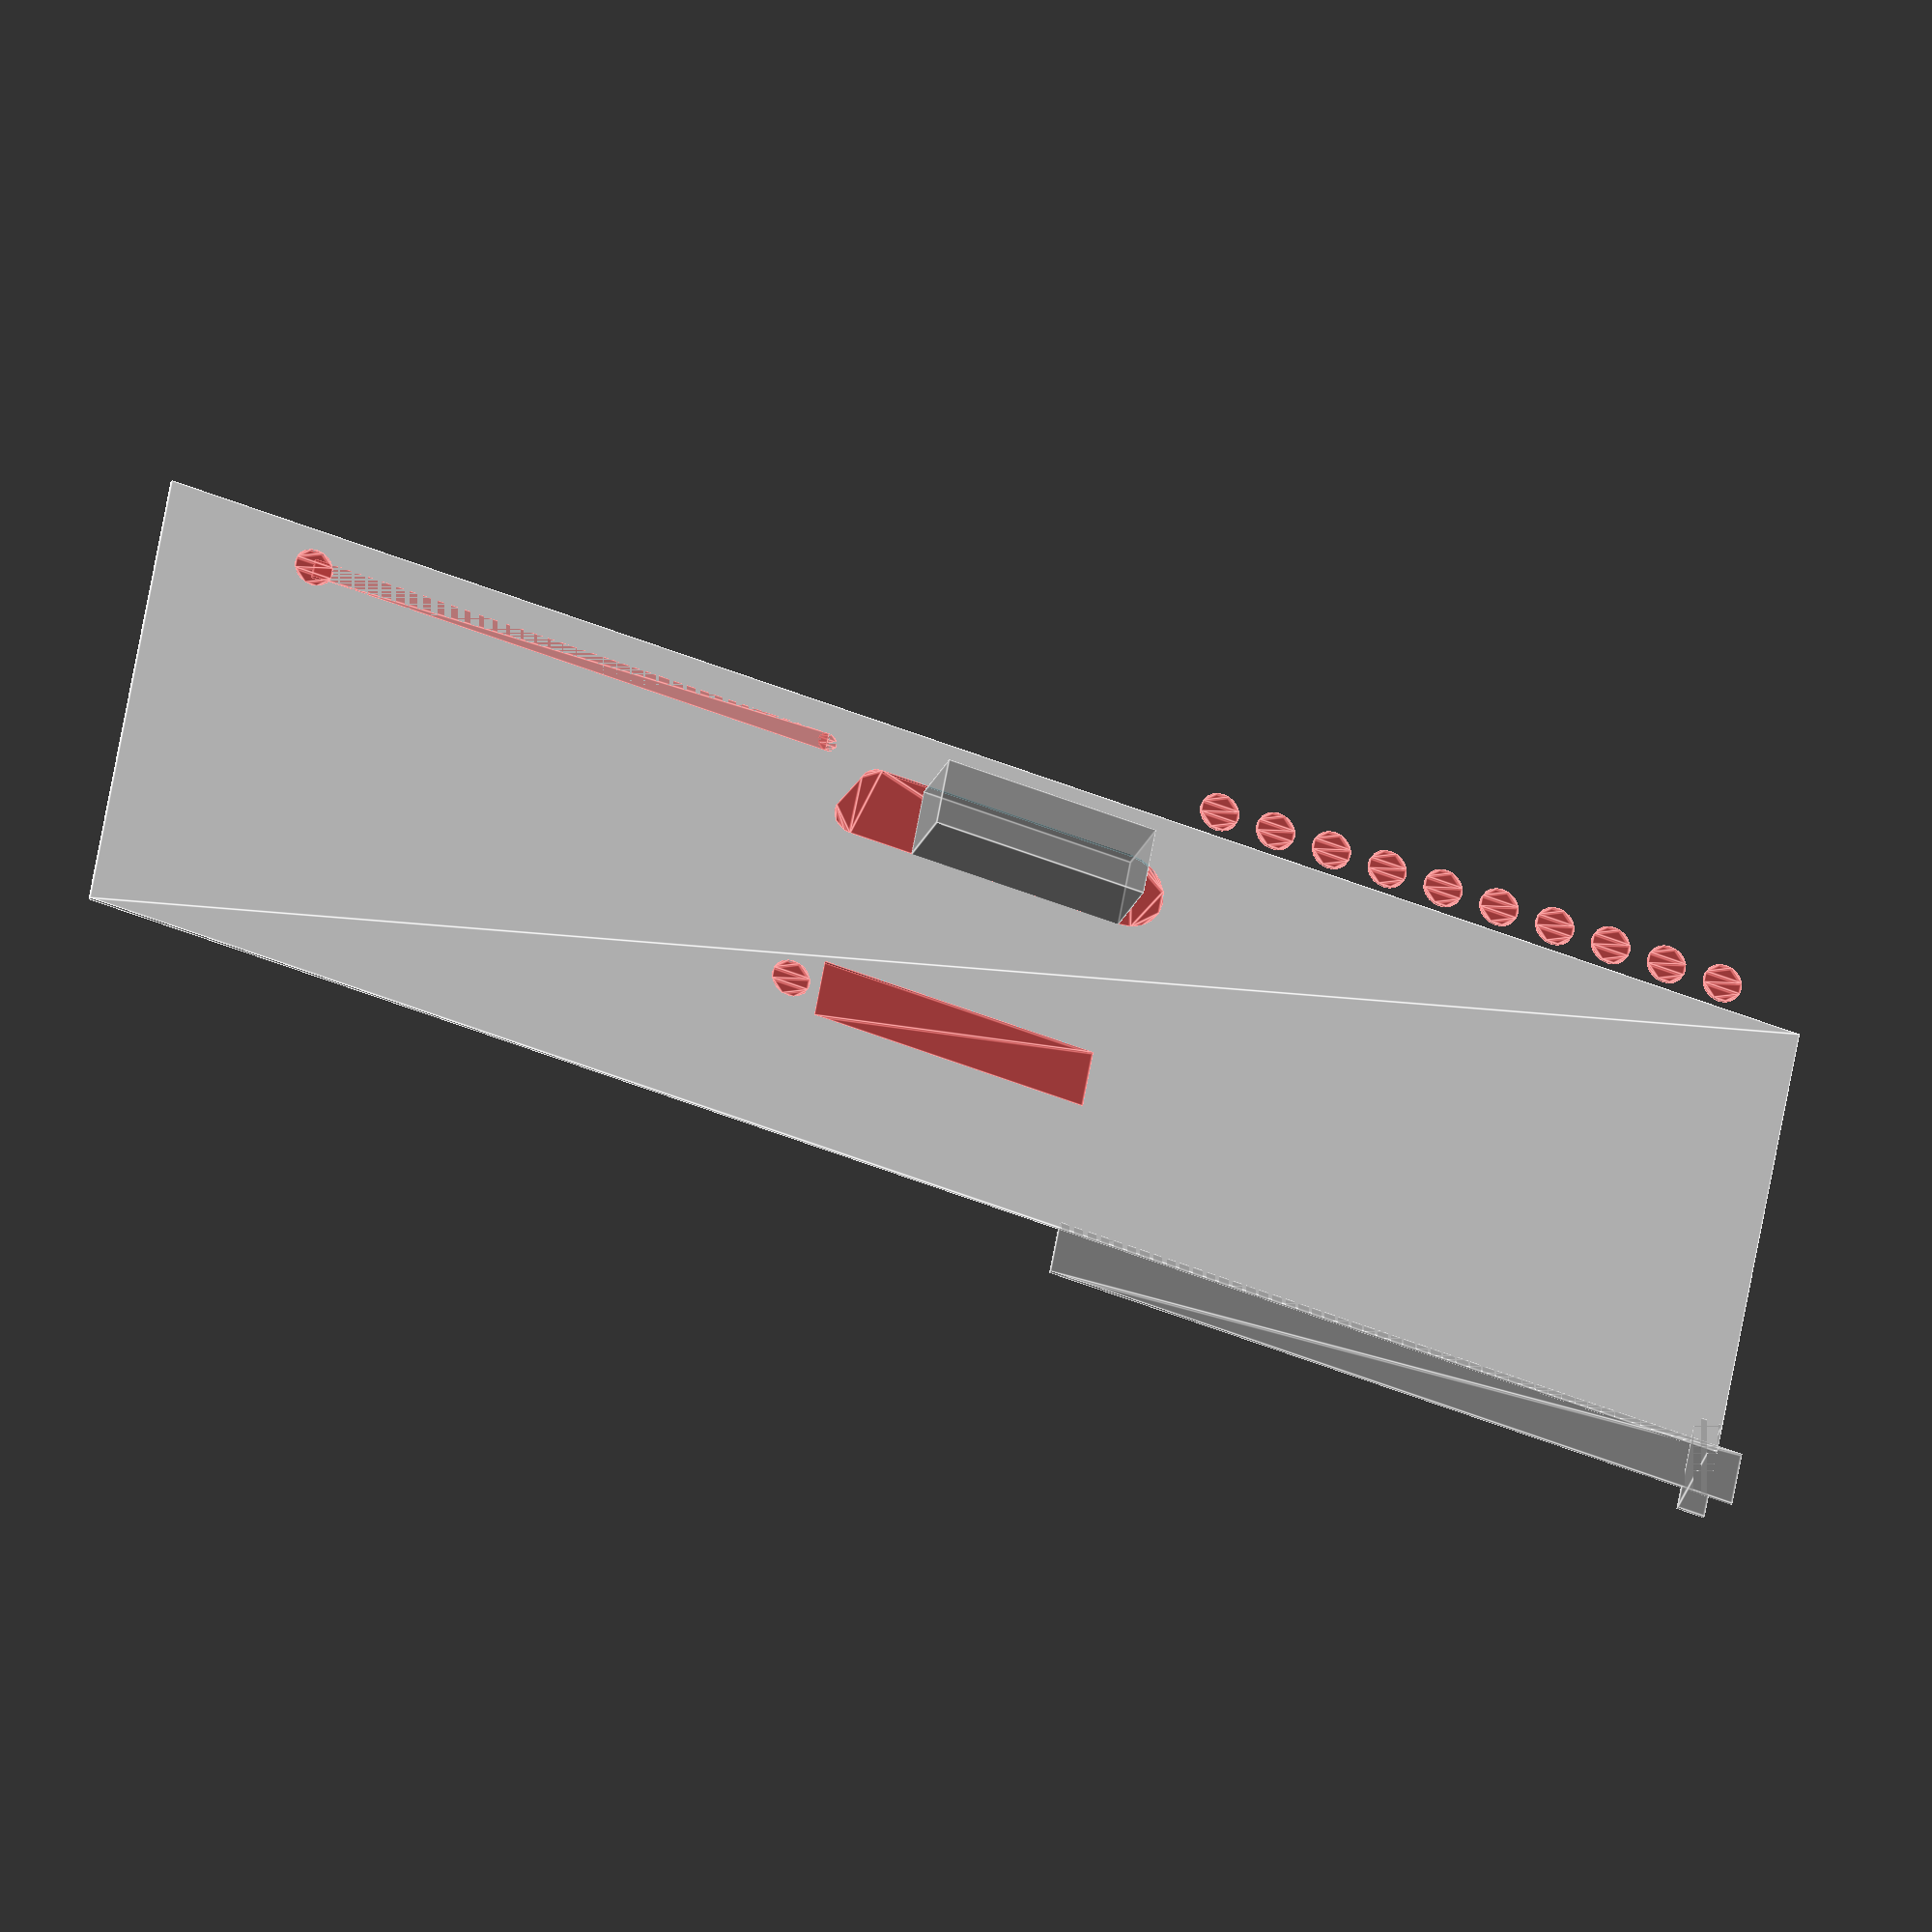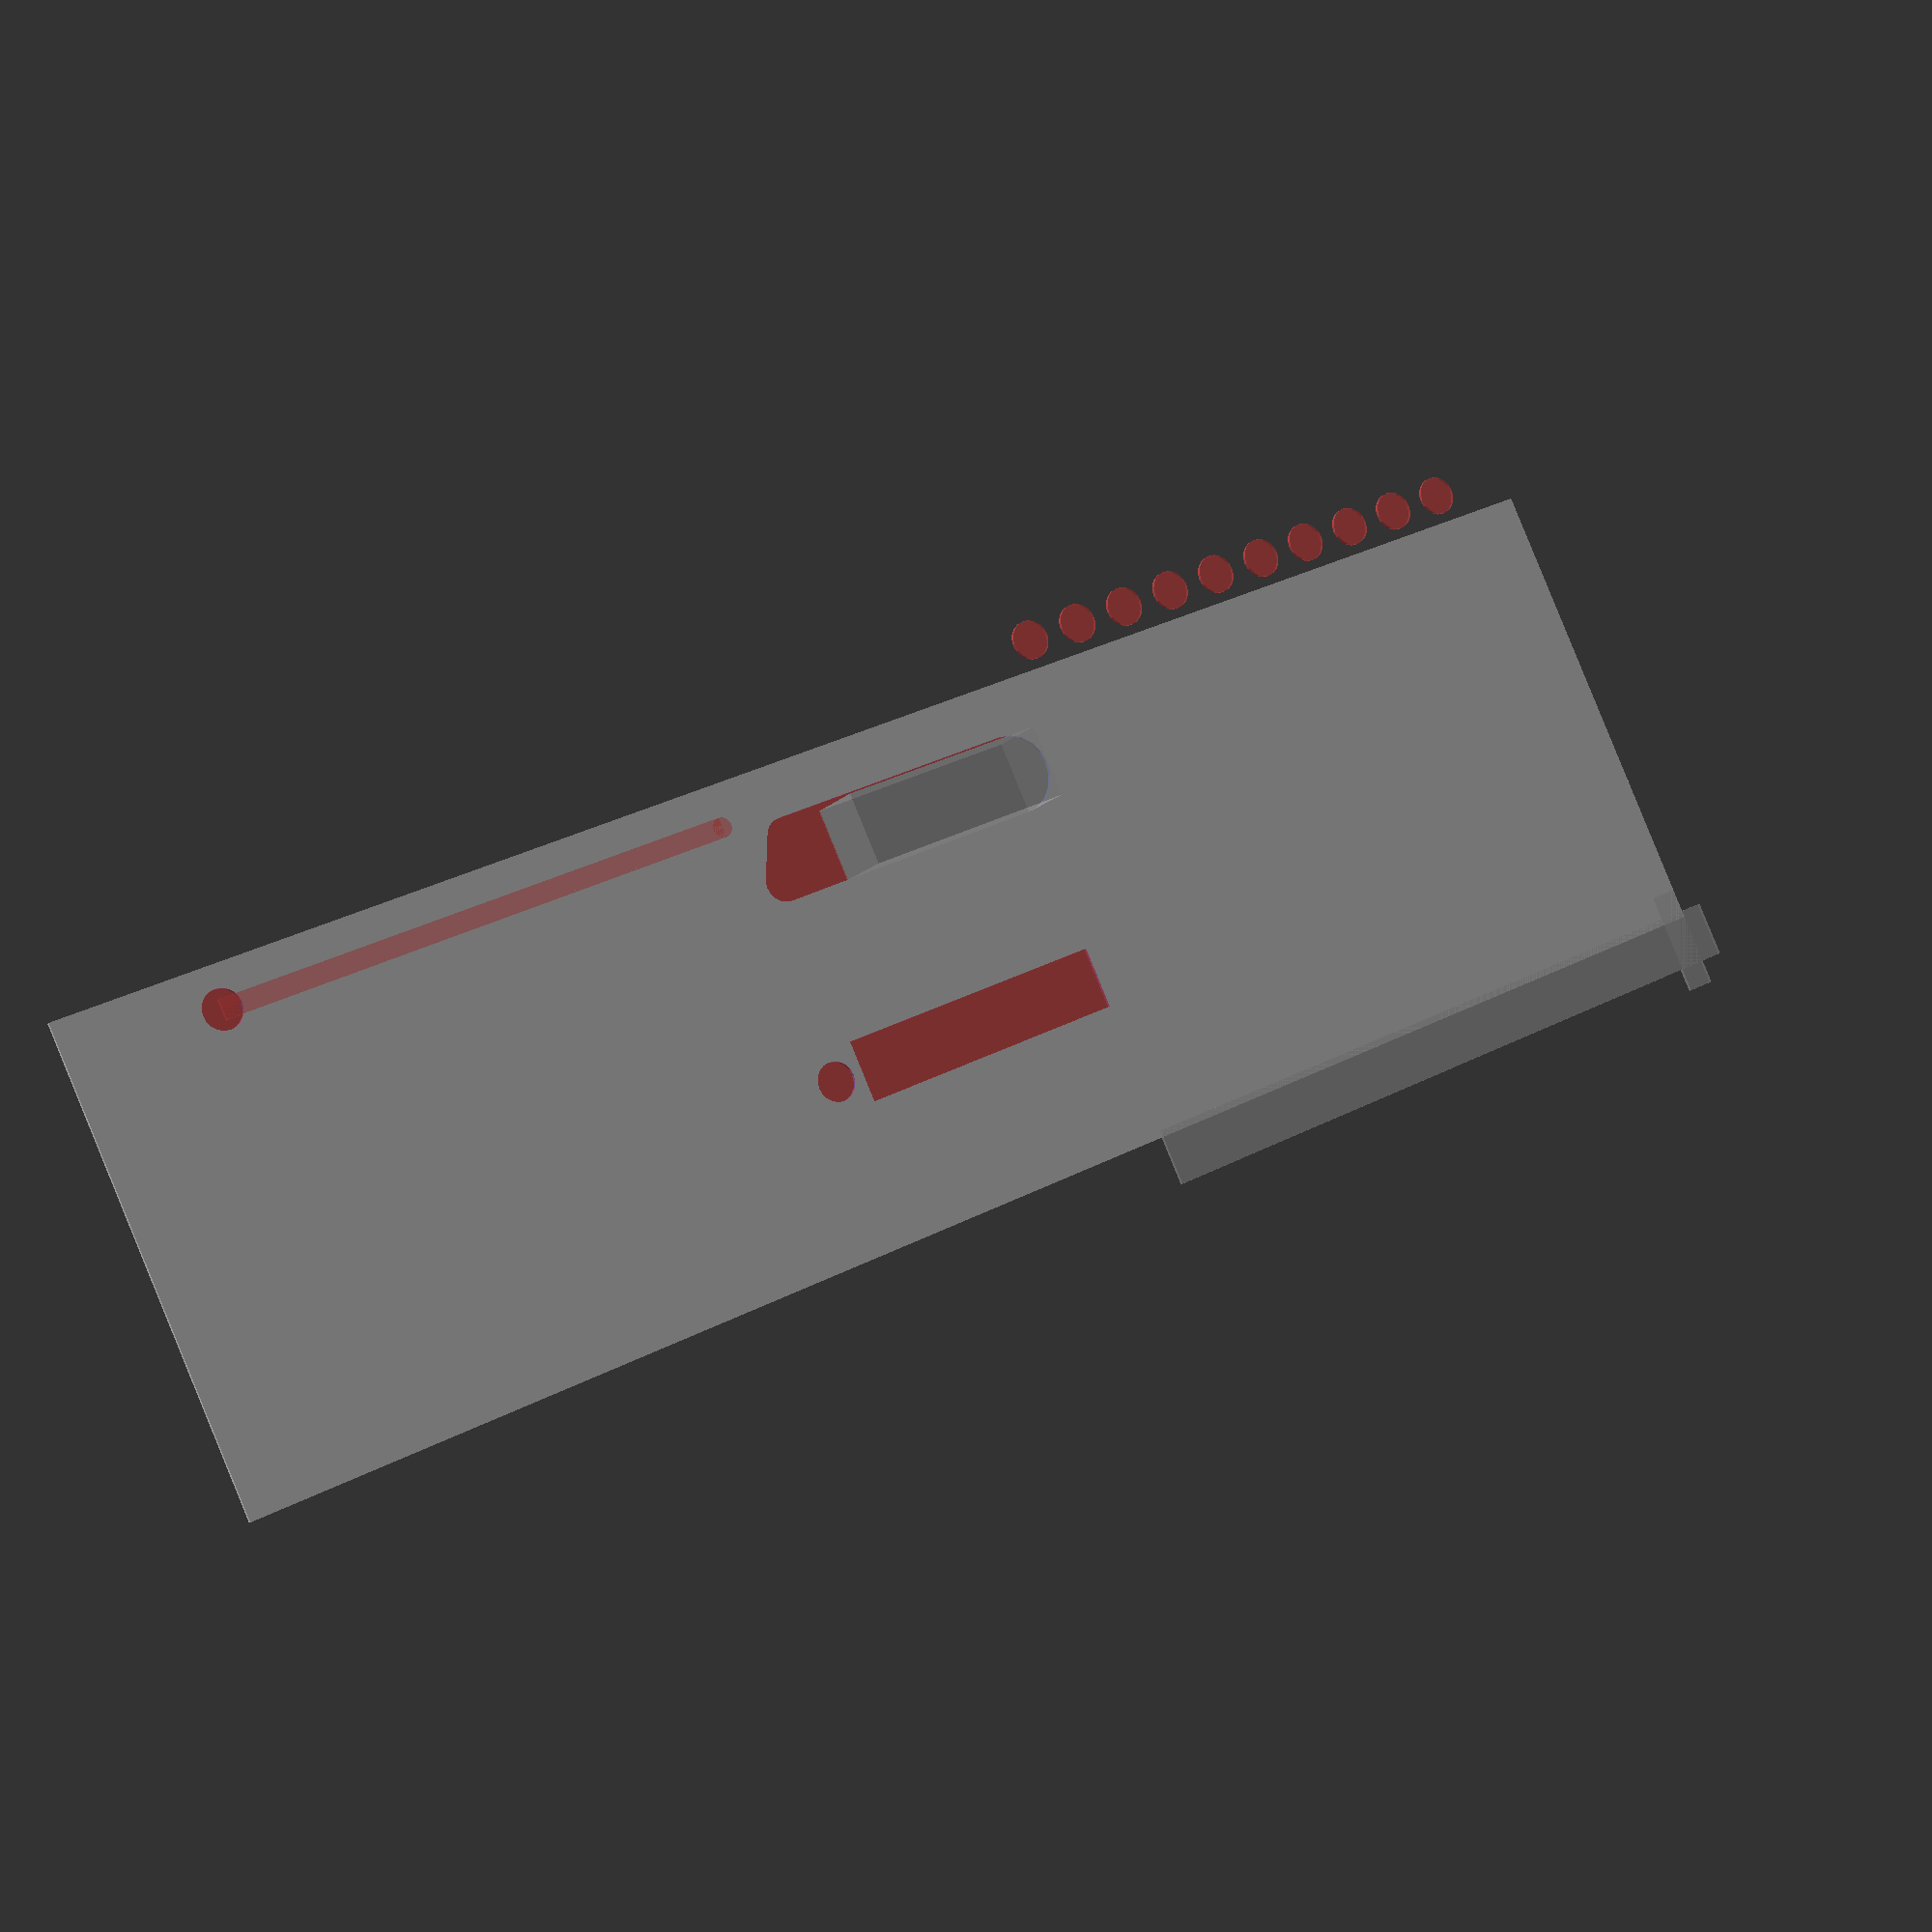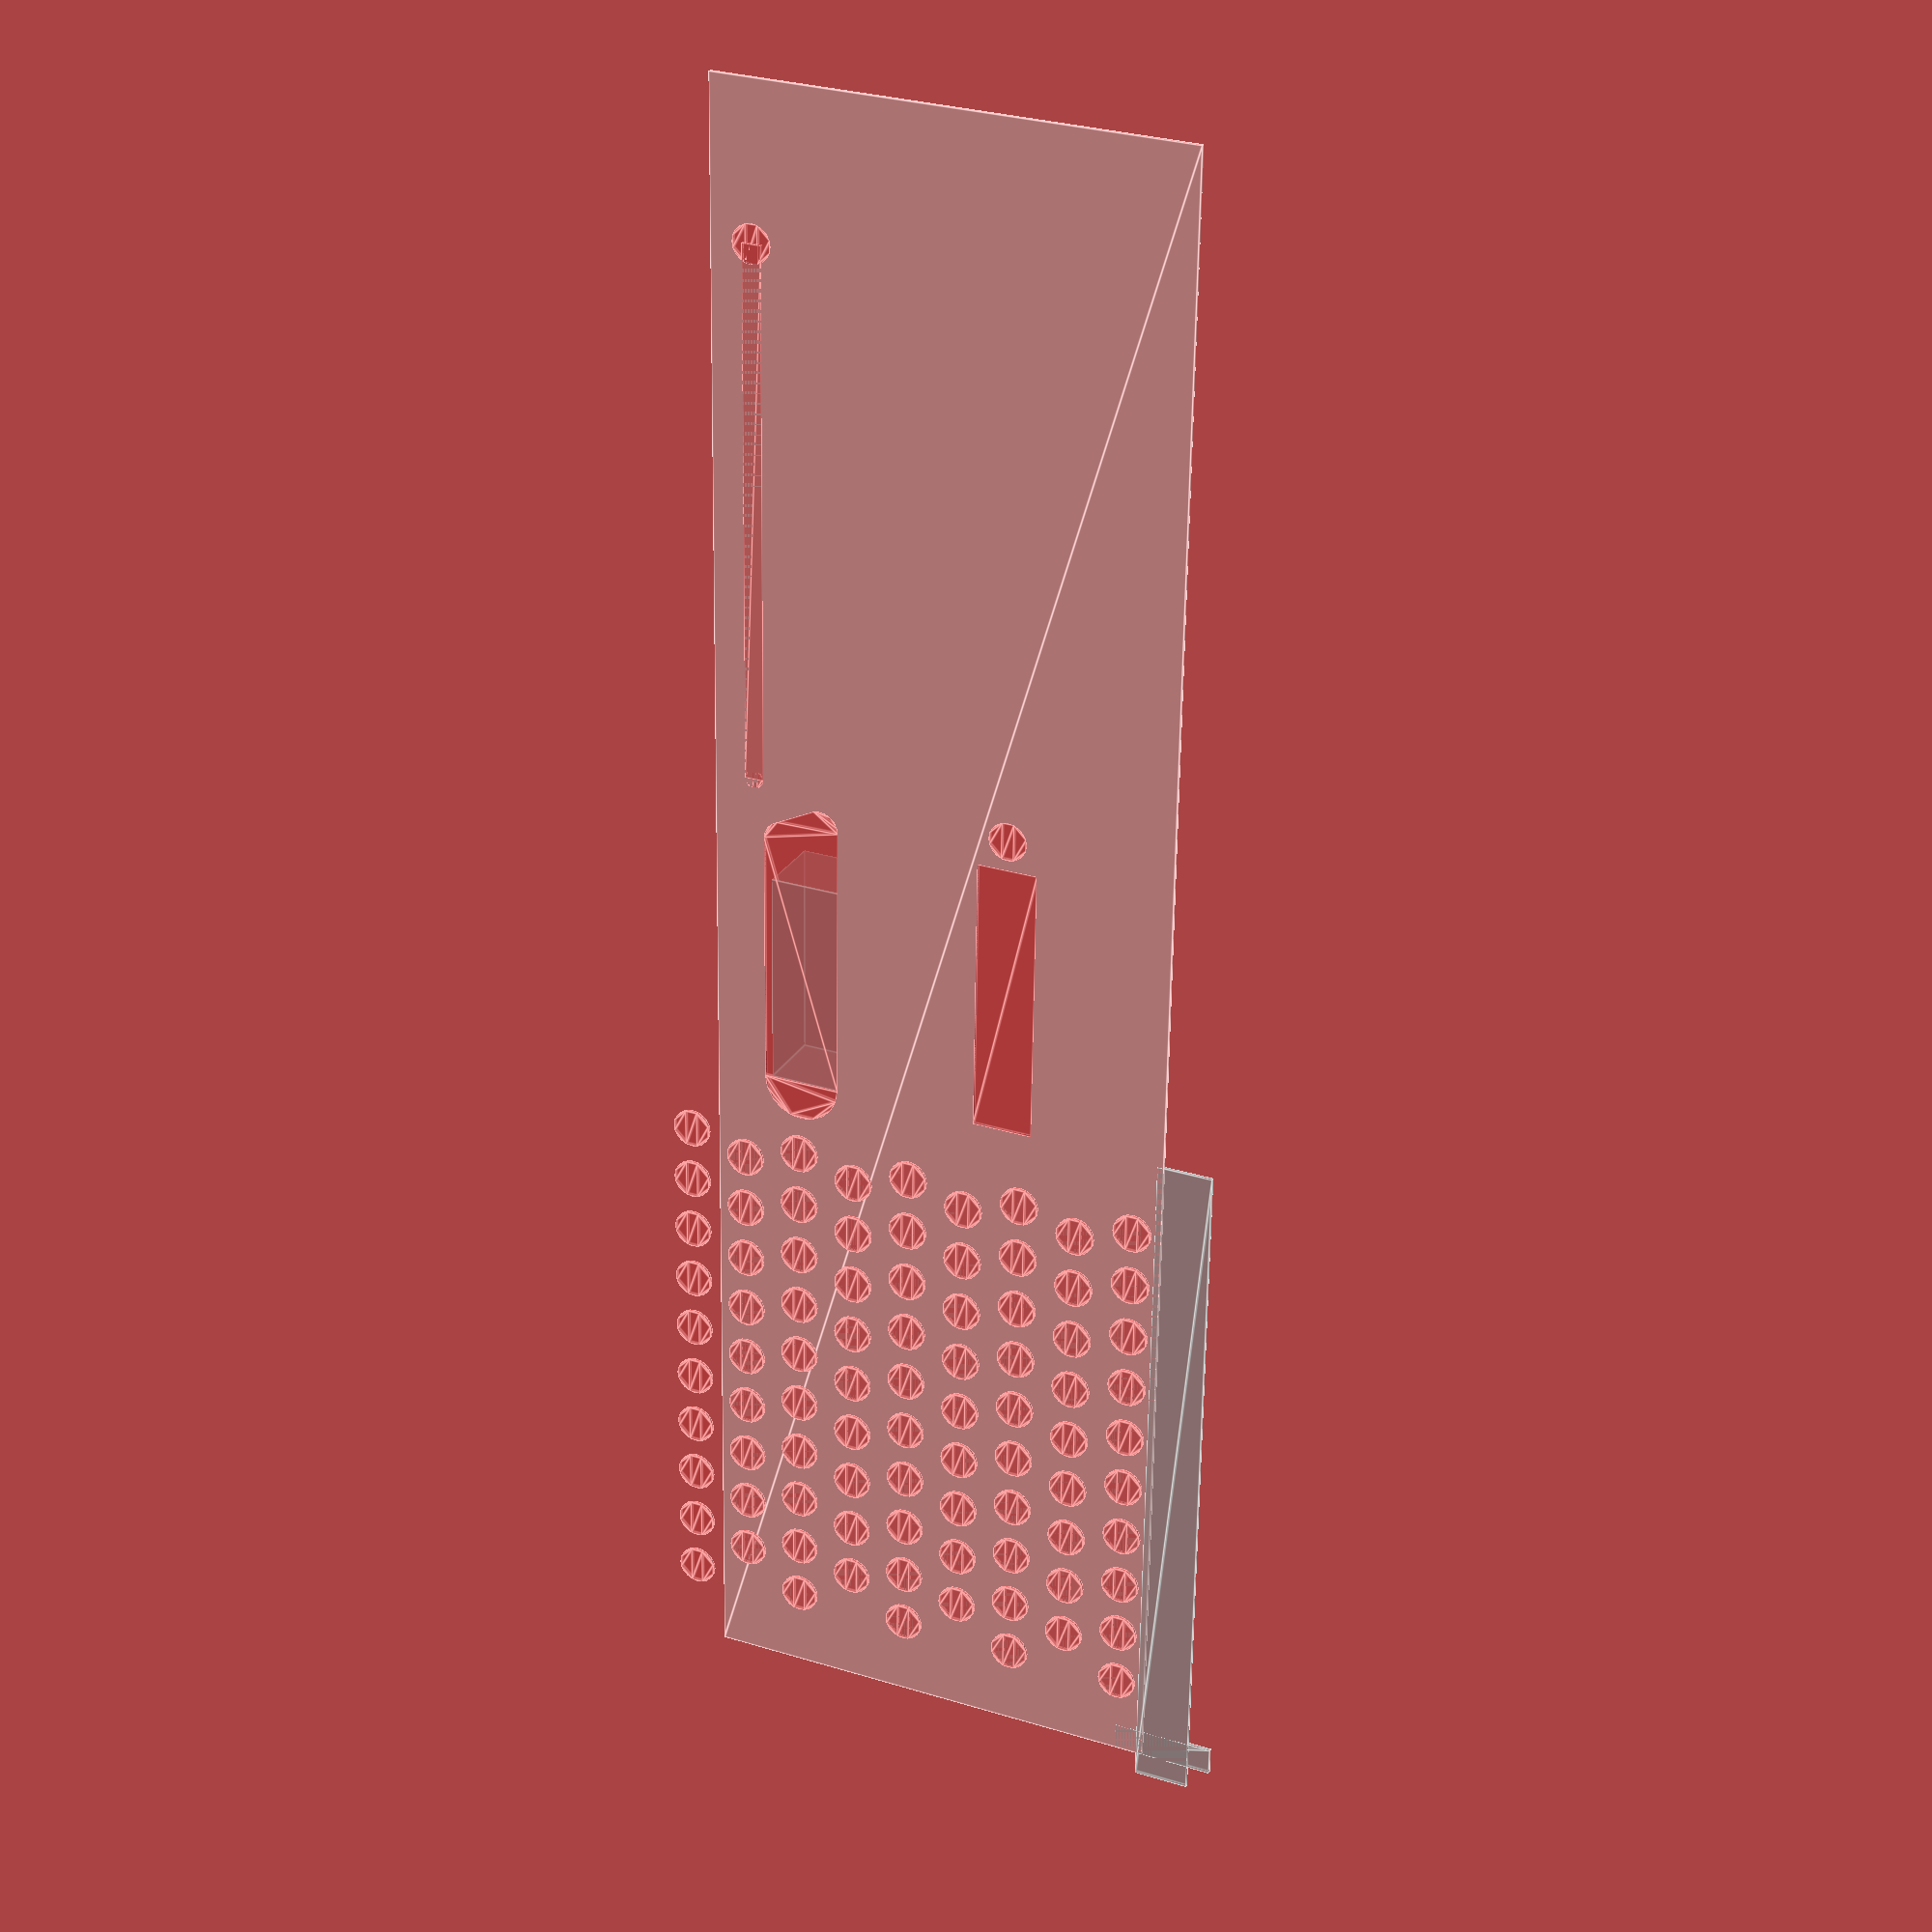
<openscad>

$fn=20;

PVC_d=42.22;
PVC_circumference=PVC_d*PI;
echo ("PVC_circumference=",PVC_circumference);

half_l=236.25;
tube_l=half_l*2;//11*25;
echo("Half=",half_l,"  tube=",tube_l,"  inches=",18.9*25);
barrel_l=198;	// Length of actual internal barrel
dart_r=12.15/2;
dart_l=73;

magazine_h=dart_r*2+5;
magazine_l=dart_l+5;

vent_d=18-7;
vent_r=vent_d/2;
vent_radial_offset=PVC_circumference/4;
vent_spacing_multiplier=28/19;
echo ("vent_spacing_multiplier:  ", vent_spacing_multiplier);

drill_hole_r=vent_r;
rotate_around_barrel=30;

tip_to_vent_offset=vent_d*(29.5/18.12);  //27;
echo ("tip_to_vent_offset: ", tip_to_vent_offset);

tip_to_barrel_offset=-6.85;

//  Actual barrel for reference
%translate([-6,tip_to_barrel_offset,0]) {
	translate([-15.7/2,0,0])
		square([15.7,barrel_l]);
	translate([-29/2,6.85,0])
		square([29,7.9]);
}
// cube([45,half_l,5]);		// This marks the half-length of th etube


difference(){
	square([PVC_circumference,tube_l]);
	union(){			// Vents
		translate([1.5*vent_r,tip_to_vent_offset+vent_r,0])
			union(){
				for (x = [0,1,2,3,4])
					for (y = [0,1,2,3,4,5,6,7,8,9])
						translate([	x*vent_radial_offset,
									y*vent_spacing_multiplier*vent_d,-1])
#							circle(r=drill_hole_r);
				for (x = [0,1,2,3])
					for (y = [0,1,2,3,4,5,6,7,8])
						translate([	x*vent_radial_offset+vent_radial_offset/2,
									y*vent_spacing_multiplier*vent_d+vent_d,-1])
#							circle(r=drill_hole_r);	
			}	// End Union
#		translate([rotate_around_barrel,tip_to_barrel_offset+barrel_l,0])  {
			translate([magazine_h/2,0,0])
				square([magazine_h,magazine_l]);
			translate([magazine_h,magazine_l+1.5*vent_r,0])
				circle(r=drill_hole_r);
		}	
#		translate([	rotate_around_barrel+PVC_circumference/2,
					tip_to_barrel_offset+barrel_l,0])  {
			hull(){
				translate([2*vent_r,0,0])
					circle(r=2*vent_r);
				square([4*vent_r,magazine_l-vent_r]);
					translate([3*vent_r,magazine_l-vent_r,0])
					circle(r=vent_r);
				translate([vent_r,magazine_l,0])
					circle(r=vent_r);
			}
%			cube([20,60.1,20]);	// Marker for ejection slot
			translate([4.5*vent_r,magazine_l+vent_r*2,0]){
#				circle(r=vent_r/2);
				translate([-vent_r/2,0,0])
#					square([vent_r,149]);
				translate([0,149,0])
					circle(r=vent_r);
			}
		}

	}	//End Union of what gets differenced
}	// End Difference

</openscad>
<views>
elev=27.6 azim=280.2 roll=339.8 proj=o view=edges
elev=193.2 azim=65.1 roll=205.8 proj=p view=solid
elev=333.1 azim=359.1 roll=204.5 proj=p view=edges
</views>
